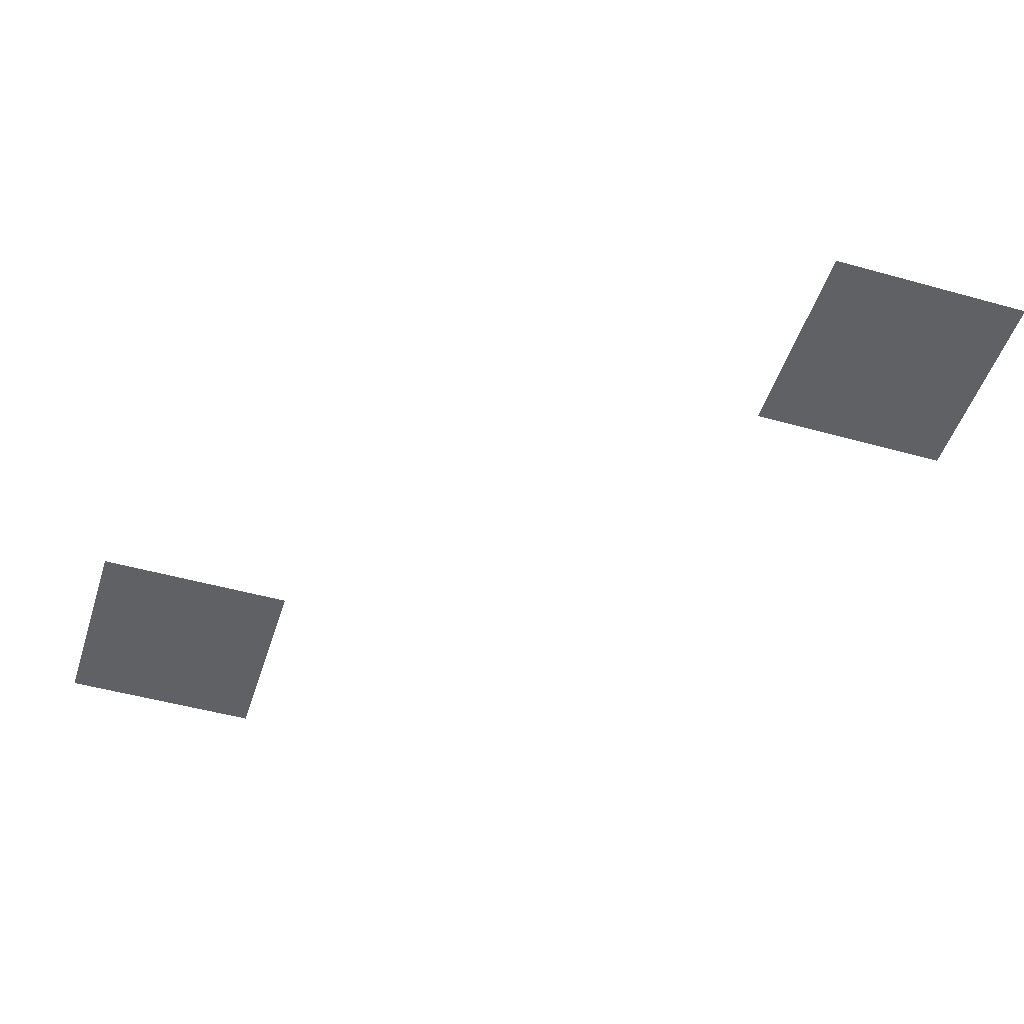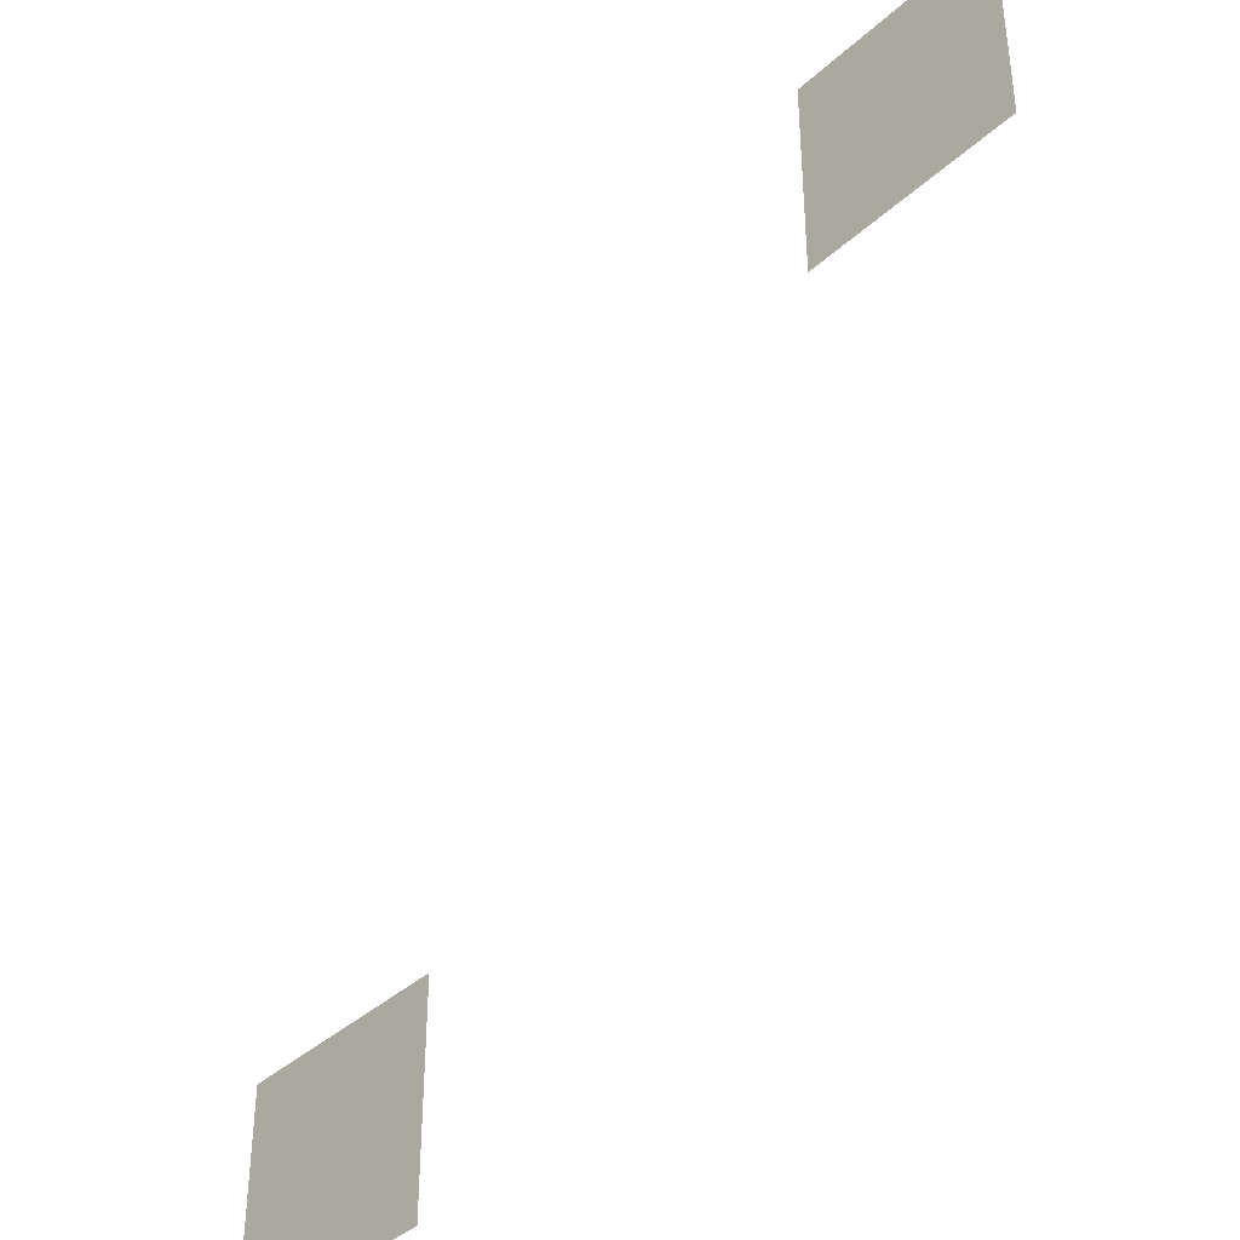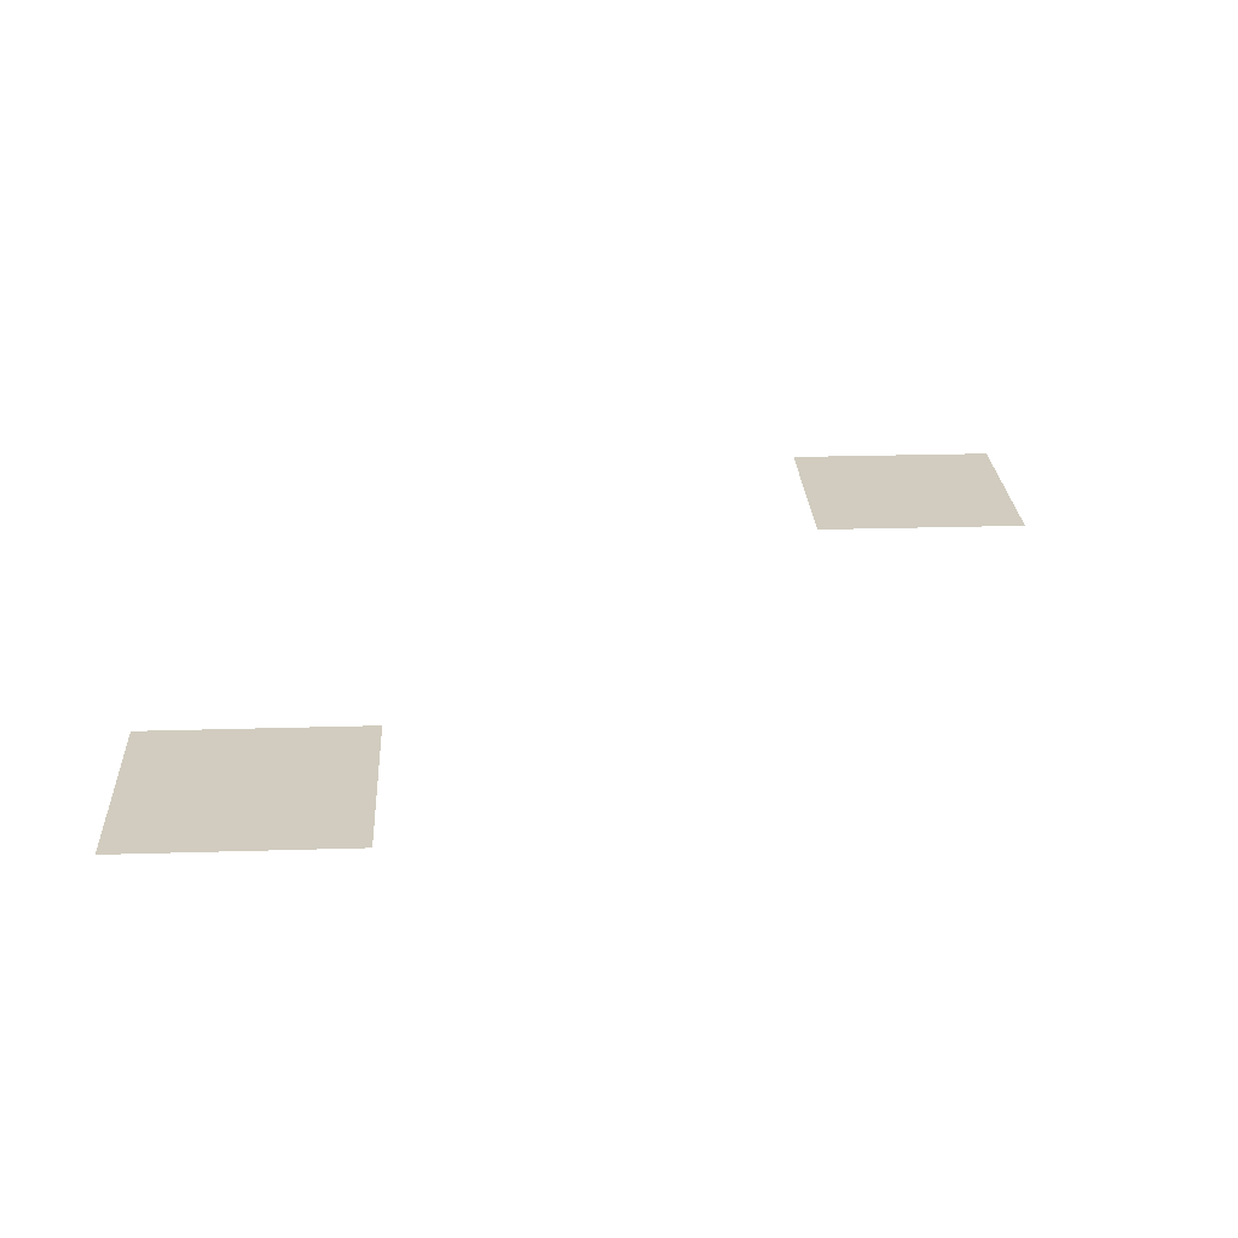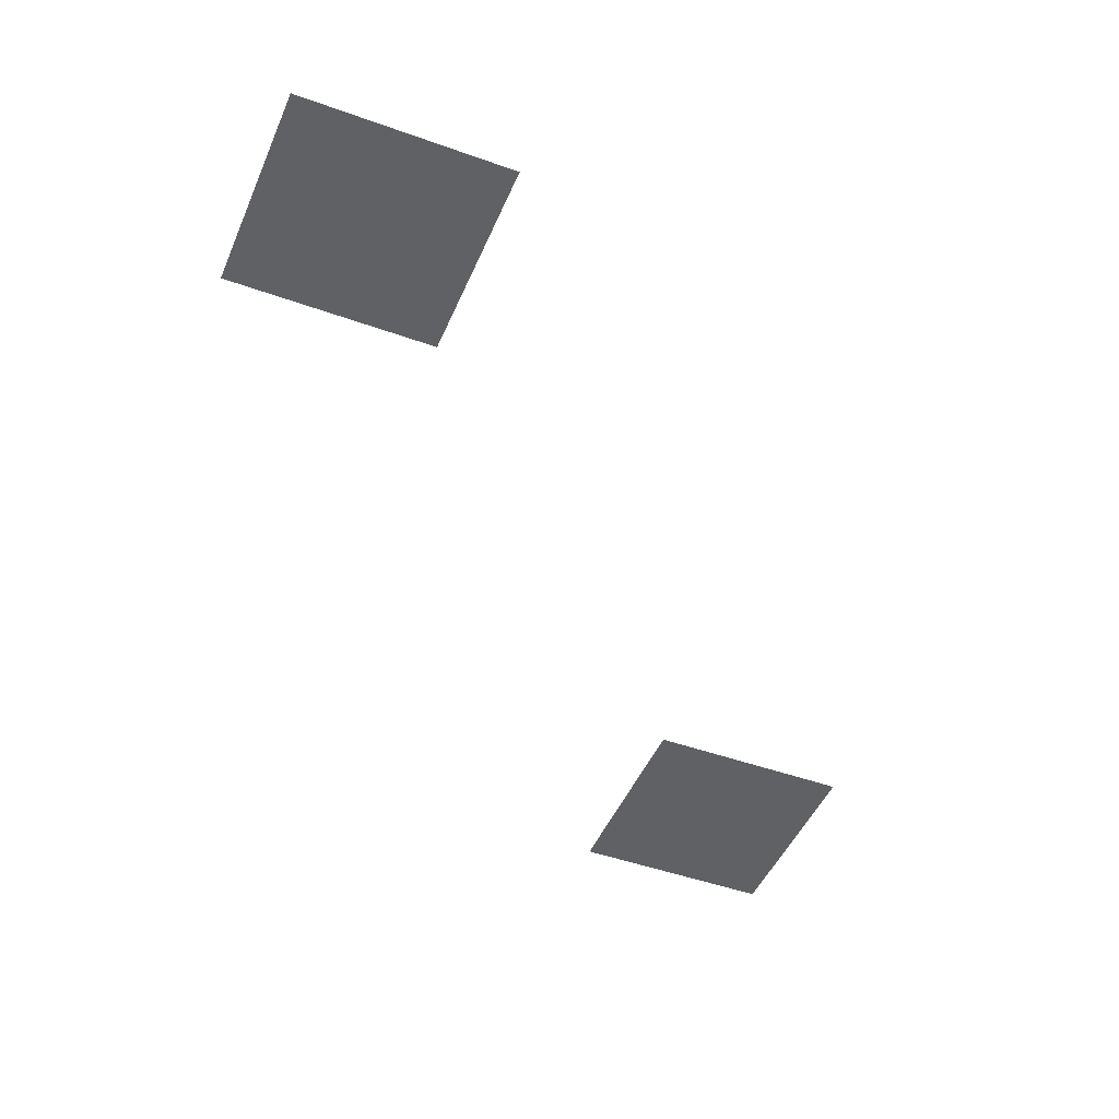
<metadata>
{"format":"obj","ext":"obj","renderer":"f3d","projection":"perspective","resolution":1024,"background":"white","views":[{"elev":-48.4,"azim":-107.4,"up":"+Z"},{"elev":-40.2,"azim":47.8,"up":"+Y"},{"elev":24.0,"azim":-2.9,"up":"+Z"},{"elev":-46.5,"azim":157.7,"up":"+Z"}]}
</metadata>
<code>
v -192 -464 0
v -208 -464 0
v -208 -448 0
v -192 -448 0
v -240 -512 0
v -256 -512 0
v -256 -496 0
v -240 -496 0
g Dungeon-Room-2_mesh_0017
f 1 2 3 4
f 5 6 7 8

</code>
